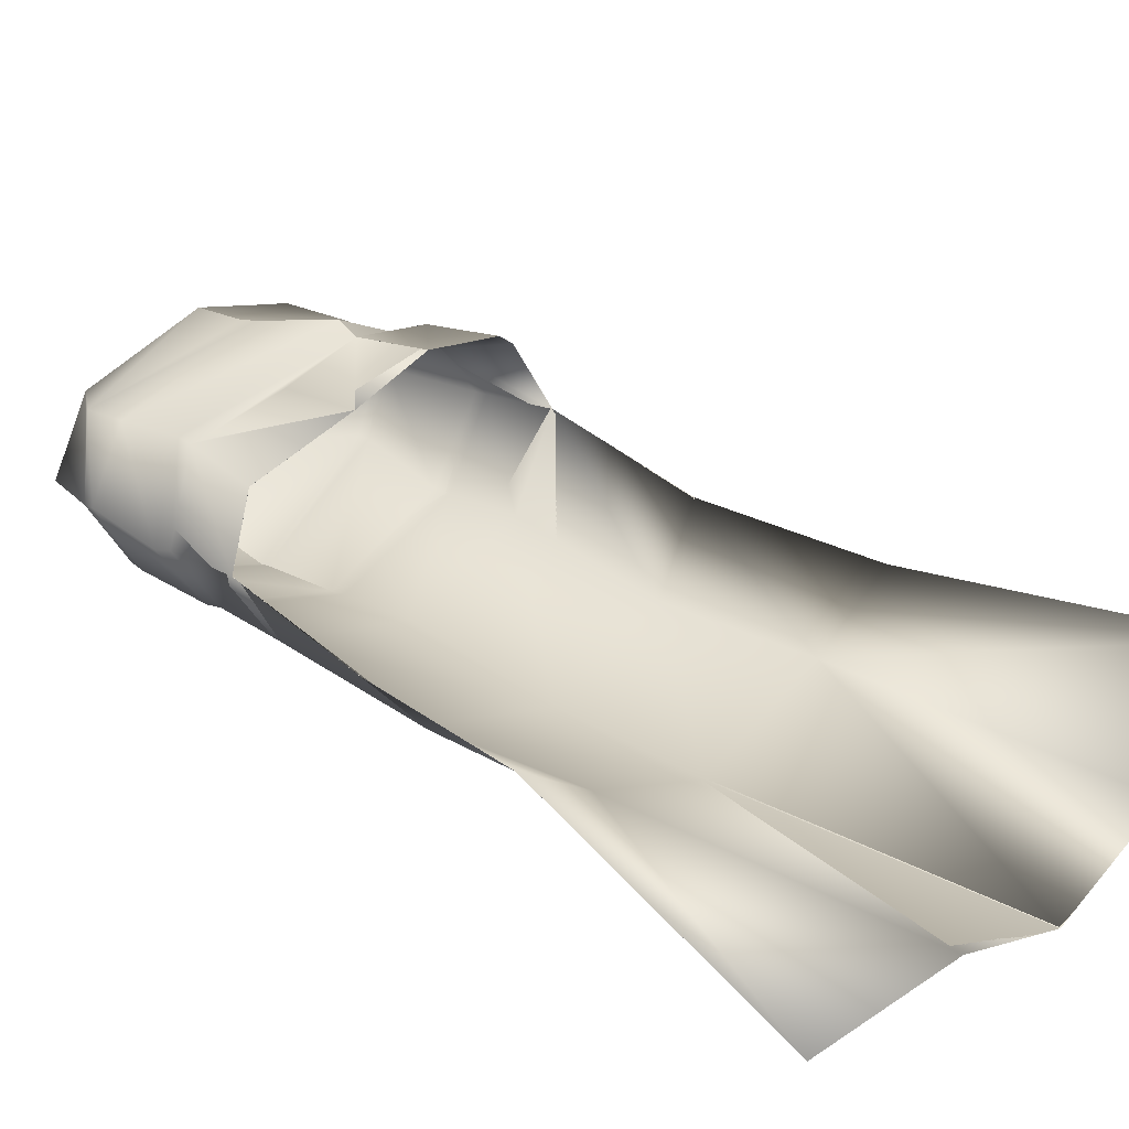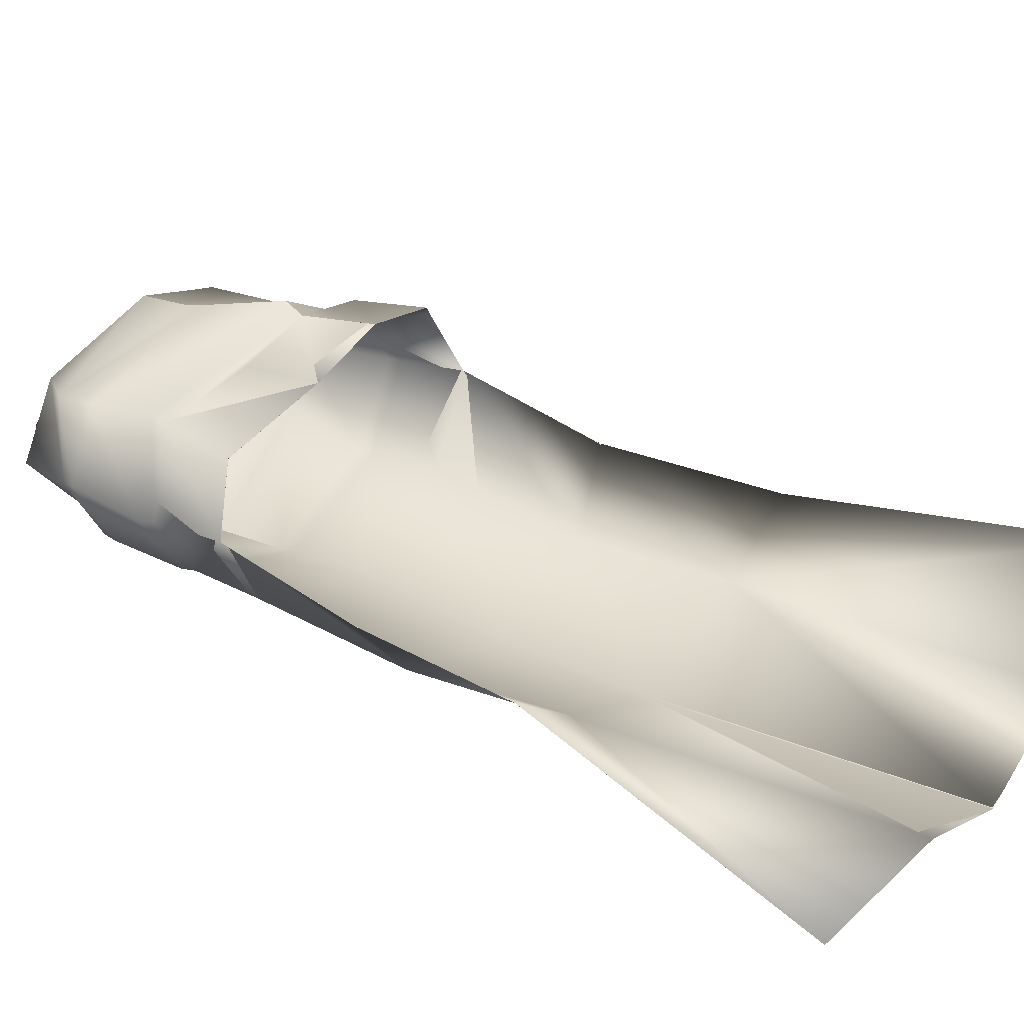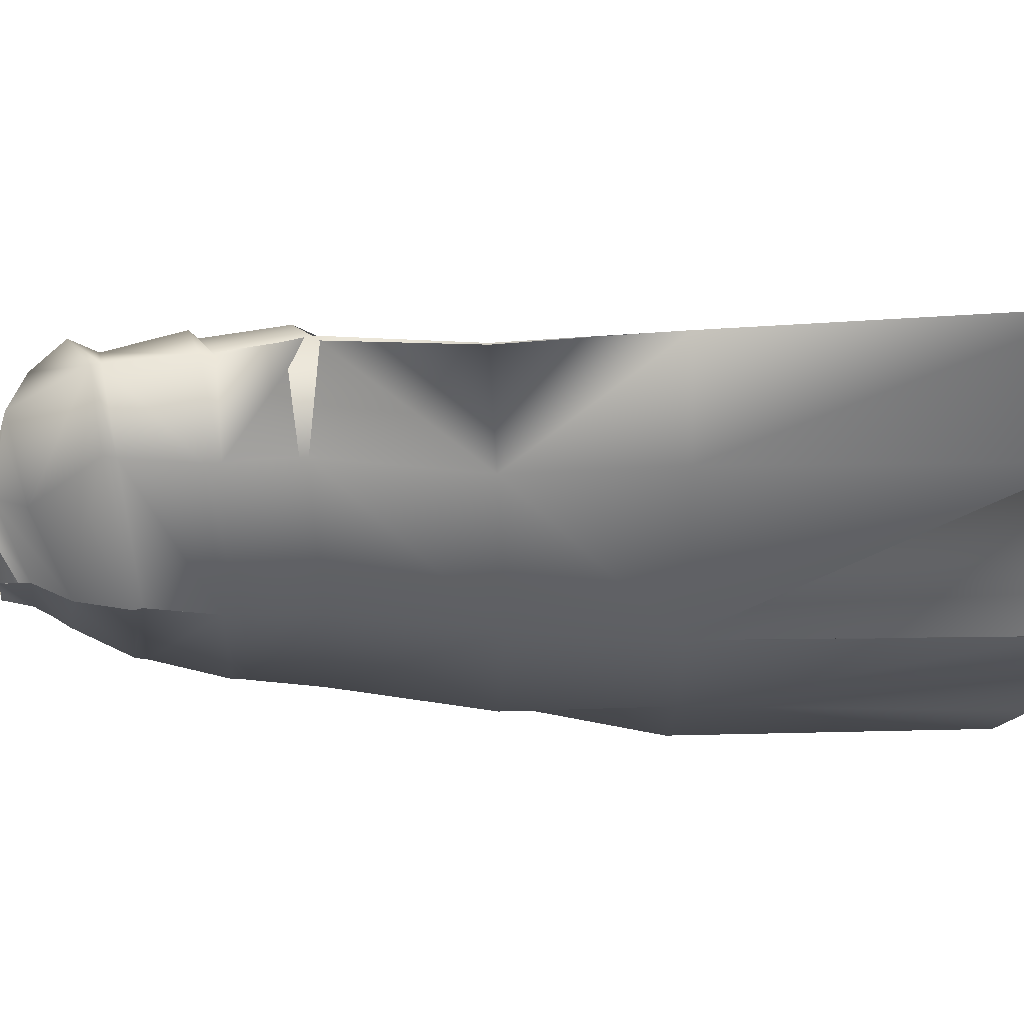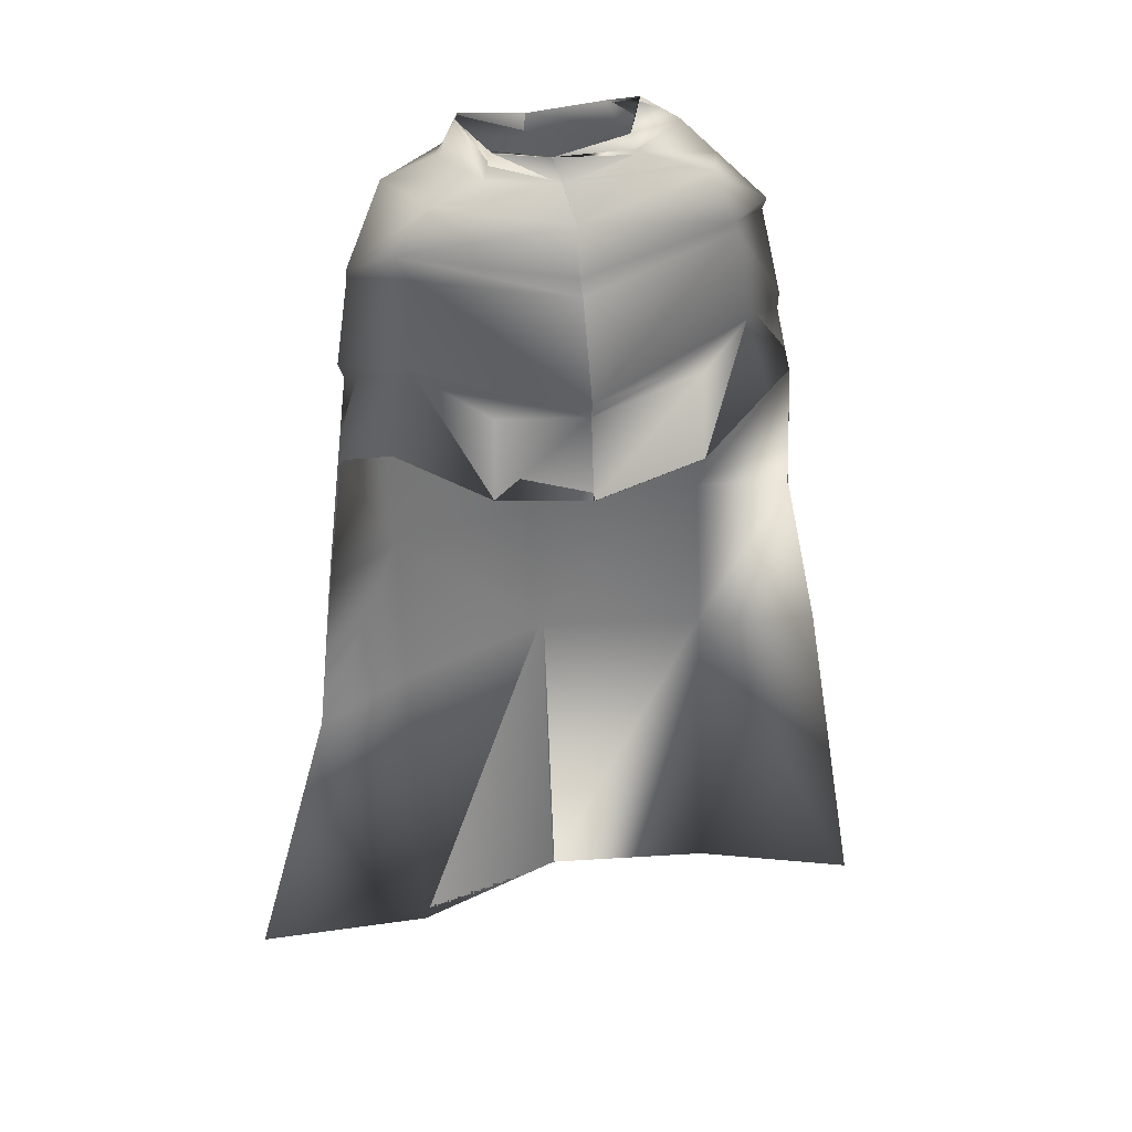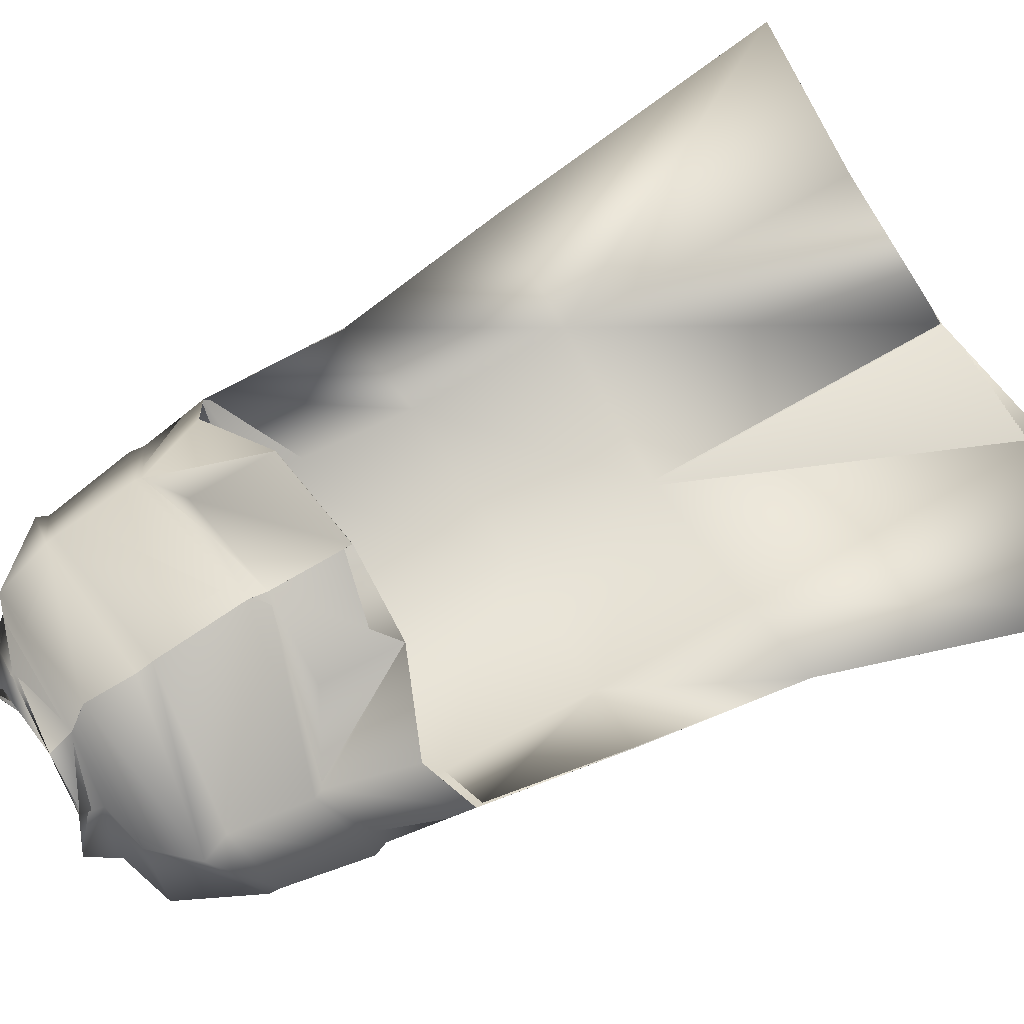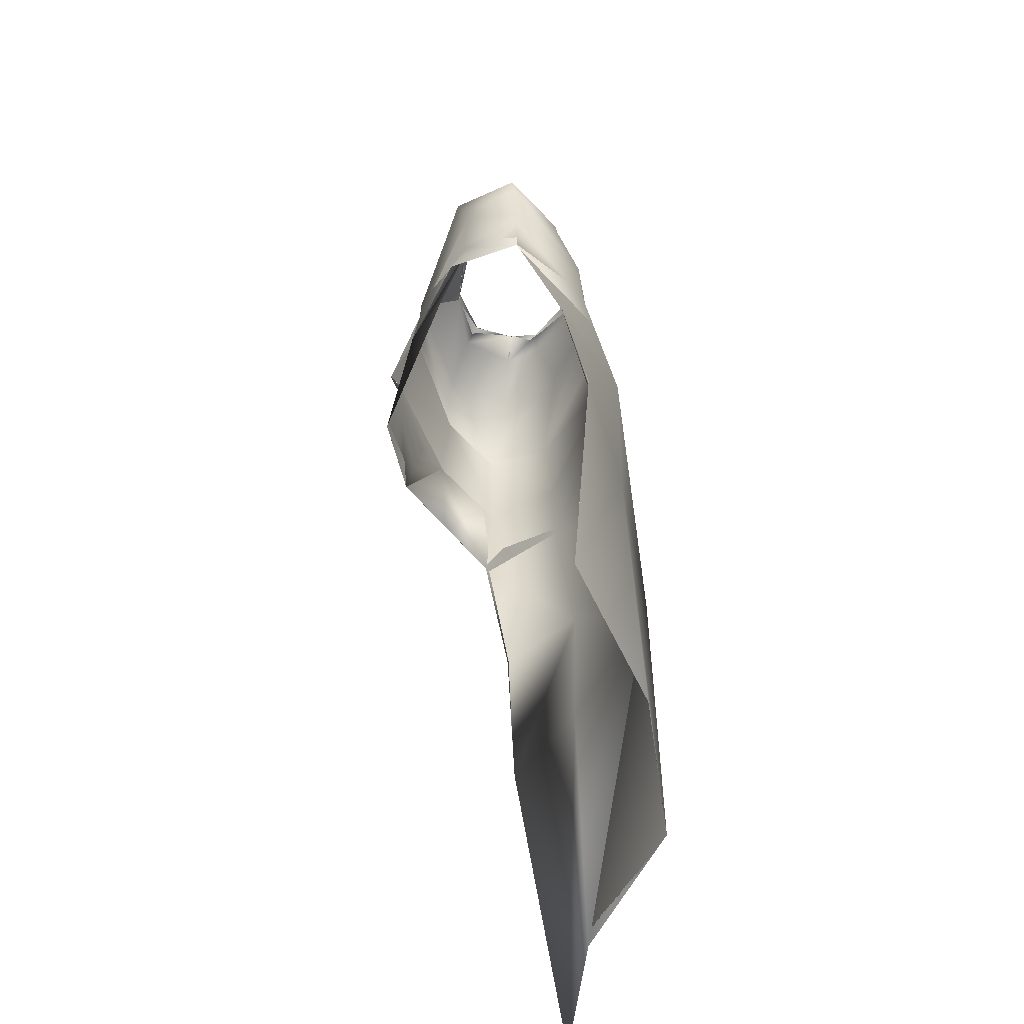
<metadata>
{"format":"obj","ext":"obj","renderer":"f3d","projection":"perspective","resolution":1024,"background":"white","views":[{"elev":28.9,"azim":-50.3,"up":"+Z"},{"elev":29.3,"azim":-57.5,"up":"+Z"},{"elev":-34.5,"azim":-85.9,"up":"+Z"},{"elev":28.8,"azim":-8.8,"up":"+Y"},{"elev":75.8,"azim":-117.4,"up":"+Z"},{"elev":-49.0,"azim":89.8,"up":"+Y"}]}
</metadata>
<code>
o Capa_Stand_Cylinder.003
v 0.1331 2.534 -0.1186
v 0.1001 2.589 -0.1264
v 0.2301 2.574 -0.0406
v 0.1523 2.621 -0.03917
v 0.1289 2.556 0.08868
v 0.1148 2.573 0.07119
v 0.1864 2.476 -0.1379
v 0.3051 2.502 -0.04263
v 0.2654 2.516 0.1021
v 0.2983 2.373 -0.1421
v 0.4044 2.408 -0.03504
v 0.3161 2.406 0.07969
v 0.301 2.183 -0.1927
v 0.4416 2.202 -0.05019
v 0.3482 2.215 0.08212
v 0.3309 2.008 -0.2031
v 0.4692 2.035 -0.04505
v 0.39 2.062 0.1082
v 0.3352 1.673 -0.2682
v 0.5056 1.728 -0.1431
v 0.3459 1.334 -0.2621
v 0.5911 1.359 -0.189
v 0.2466 1.97 0.1997
v 0.3225 2.386 0.07287
v 0.3974 2.385 -0.04086
v 0.302 2.351 -0.1431
v 0.3496 2.201 0.07136
v 0.4379 2.17 -0.04525
v 0.3069 2.148 -0.1959
v 0.2333 2.141 0.1375
v 0.3748 0.6703 -0.2859
v 0.6904 0.7025 -0.1437
v 0.1343 2.536 -0.1215
v 0.1002 2.589 -0.1268
v 0.2289 2.574 -0.03657
v 0.1512 2.621 -0.04055
v 0.1279 2.551 0.08914
v 0.1138 2.586 0.07081
v 0.1858 2.475 -0.1356
v 0.3049 2.502 -0.04353
v 0.2654 2.516 0.1029
v 0.2988 2.373 -0.1419
v 0.4041 2.408 -0.03511
v 0.3162 2.406 0.07991
v 0.3014 2.183 -0.1951
v 0.442 2.202 -0.05011
v 0.3475 2.215 0.08078
v 0.3308 2.008 -0.2028
v 0.469 2.035 -0.04519
v 0.3897 2.062 0.1079
v 0.3353 1.673 -0.2688
v 0.5054 1.728 -0.1432
v 0.3468 1.334 -0.2649
v 0.591 1.359 -0.189
v 0.2466 1.97 0.1996
v 0.3226 2.386 0.07343
v 0.3973 2.385 -0.04094
v 0.3021 2.351 -0.1435
v 0.3497 2.202 0.07084
v 0.4385 2.171 -0.04551
v 0.3061 2.149 -0.1953
v 0.247 2.143 0.1728
v 0.3748 0.6703 -0.286
v 0.6904 0.7025 -0.1437
v -0.0513 2.494 -0.1897
v -0.04904 2.552 -0.1872
v -0.1997 2.536 -0.1022
v -0.189 2.587 -0.1022
v -0.2377 2.532 -0.02841
v -0.2019 2.595 -0.03407
v -0.1603 2.511 0.08286
v -0.1479 2.561 0.05762
v -0.01871 2.506 0.1038
v -0.03688 2.559 0.1022
v -0.04033 2.415 -0.2262
v -0.2373 2.461 -0.1531
v -0.3465 2.49 -0.02199
v -0.2649 2.483 0.1253
v -0.006787 2.462 0.2017
v -0.04179 2.302 -0.2515
v -0.3404 2.311 -0.1258
v -0.4203 2.327 0.0146
v -0.3368 2.398 0.1412
v -0.001454 2.358 0.2049
v -0.02522 2.142 -0.2581
v -0.3356 2.131 -0.1455
v -0.4443 2.13 0.009273
v -0.3288 2.181 0.1552
v 0.01288 2.13 0.2651
v -0.01598 1.96 -0.2547
v -0.3435 1.952 -0.1467
v -0.4549 1.935 0.02945
v -0.3554 1.989 0.1355
v 0.01707 1.928 0.2659
v -0.01056 1.631 -0.3073
v -0.3341 1.624 -0.1893
v -0.4835 1.628 -0.02649
v 0.001455 1.315 -0.3313
v -0.3207 1.292 -0.1807
v -0.5152 1.283 -0.04351
v -0.1696 1.923 0.2249
v -0.04277 2.285 -0.2483
v -0.3099 2.344 0.1279
v -0.4203 2.307 0.01628
v -0.342 2.283 -0.1304
v 0.003142 2.324 0.2122
v -0.02304 2.11 -0.2533
v 0.0148 2.093 0.2428
v -0.3186 2.164 0.1432
v -0.4321 2.104 0.01165
v -0.332 2.101 -0.1419
v -0.1612 2.06 0.1914
v 0.02591 0.6475 -0.3371
v -0.2977 0.6264 -0.1924
v -0.6718 0.6348 -0.1583
v -0.05163 2.493 -0.1903
v -0.04766 2.551 -0.1869
v -0.2001 2.538 -0.1044
v -0.1889 2.586 -0.1021
v -0.2386 2.532 -0.02931
v -0.2018 2.595 -0.03394
v -0.1613 2.514 0.08413
v -0.1496 2.557 0.05761
v -0.01909 2.506 0.1039
v -0.03702 2.558 0.1023
v -0.04059 2.415 -0.2263
v -0.2373 2.461 -0.1522
v -0.3464 2.489 -0.02129
v -0.2654 2.483 0.1253
v -0.007186 2.462 0.2001
v -0.04177 2.301 -0.2515
v -0.3405 2.311 -0.1257
v -0.4205 2.327 0.01438
v -0.3372 2.397 0.1411
v -0.00156 2.358 0.2049
v -0.0254 2.142 -0.2581
v -0.3358 2.132 -0.1462
v -0.4451 2.13 0.007834
v -0.3282 2.18 0.1528
v 0.01283 2.13 0.265
v -0.01596 1.96 -0.2547
v -0.3434 1.951 -0.1468
v -0.4547 1.935 0.02949
v -0.3552 1.989 0.1353
v 0.01696 1.928 0.2659
v -0.0106 1.631 -0.3075
v -0.3362 1.624 -0.1939
v -0.4834 1.628 -0.0264
v 0.001518 1.315 -0.3313
v -0.3214 1.292 -0.1827
v -0.5151 1.283 -0.04353
v -0.1697 1.923 0.2248
v -0.04279 2.285 -0.2482
v -0.3102 2.343 0.128
v -0.4206 2.307 0.0157
v -0.3423 2.283 -0.1304
v 0.003029 2.323 0.2121
v -0.02315 2.11 -0.2538
v 0.01486 2.093 0.243
v -0.3188 2.164 0.141
v -0.4337 2.104 0.009971
v -0.3321 2.101 -0.1427
v -0.1655 2.088 0.2129
v 0.02589 0.6475 -0.3371
v -0.2977 0.6264 -0.1924
v -0.6717 0.6348 -0.1584
f 65 1 66
f 1 3 2
f 3 5 6
f 5 73 74
f 5 9 73
f 3 8 5
f 1 7 8
f 65 75 7
f 9 12 79
f 8 11 9
f 7 10 11
f 75 80 10
f 24 15 89
f 25 14 24
f 26 13 25
f 102 85 26
f 30 23 94
f 28 17 27
f 29 16 28
f 107 90 29
f 16 19 17
f 90 95 16
f 19 21 20
f 95 98 19
f 27 18 23
f 11 25 12
f 10 26 11
f 80 102 10
f 12 24 84
f 14 28 15
f 13 29 14
f 85 107 29
f 89 30 108
f 22 21 32
f 21 98 113
f 116 117 33
f 33 34 35
f 35 36 38
f 37 38 125
f 37 124 41
f 35 37 40
f 33 35 40
f 116 33 39
f 41 130 44
f 40 41 43
f 39 40 43
f 126 39 42
f 56 157 140
f 57 56 46
f 58 57 45
f 153 58 136
f 62 159 145
f 60 59 49
f 61 60 48
f 158 61 141
f 48 49 51
f 141 48 146
f 51 52 53
f 146 51 149
f 59 62 55
f 43 44 57
f 42 43 58
f 131 42 153
f 44 135 56
f 46 47 60
f 45 46 61
f 136 45 158
f 59 159 62
f 54 64 53
f 53 63 164
f 6 74 38
f 94 23 145
f 32 31 64
f 2 4 34
f 66 2 34
f 4 6 38
f 18 17 49
f 17 20 52
f 22 32 54
f 31 113 63
f 23 18 50
f 20 22 54
f 65 66 68
f 67 68 69
f 69 70 71
f 71 72 73
f 71 73 78
f 69 71 77
f 67 69 77
f 65 67 75
f 78 79 83
f 77 78 82
f 76 77 82
f 75 76 81
f 103 106 89
f 104 103 87
f 105 104 86
f 102 105 85
f 112 108 101
f 110 109 92
f 111 110 92
f 107 111 91
f 91 92 96
f 90 91 95
f 96 97 100
f 95 96 98
f 109 112 101
f 82 83 104
f 81 82 105
f 80 81 105
f 83 84 106
f 87 88 110
f 86 87 111
f 85 86 107
f 109 108 112
f 100 115 99
f 99 114 98
f 116 118 119
f 118 120 119
f 120 122 121
f 122 124 123
f 122 129 124
f 120 128 122
f 118 127 128
f 116 126 118
f 129 134 130
f 128 133 129
f 127 132 133
f 126 131 132
f 154 139 140
f 155 138 154
f 156 137 155
f 153 136 156
f 163 152 159
f 161 143 160
f 162 142 143
f 158 141 142
f 142 147 143
f 141 146 142
f 147 150 151
f 146 149 147
f 160 144 152
f 133 155 134
f 132 156 133
f 131 153 156
f 134 154 157
f 138 161 139
f 137 162 138
f 136 158 137
f 160 163 159
f 151 150 166
f 150 149 165
f 72 123 74
f 89 140 159
f 94 145 152
f 73 124 79
f 115 166 165
f 102 153 80
f 68 119 121
f 79 130 84
f 106 157 89
f 66 117 68
f 74 125 73
f 85 136 102
f 113 164 98
f 70 121 72
f 93 144 92
f 92 143 97
f 100 151 115
f 75 126 65
f 114 165 164
f 108 159 94
f 101 152 144
f 80 131 75
f 97 148 100
f 65 116 117
f 84 135 106
f 1 2 66
f 3 4 2
f 4 3 6
f 6 5 74
f 9 79 73
f 8 9 5
f 3 1 8
f 1 65 7
f 12 84 79
f 11 12 9
f 8 7 11
f 7 75 10
f 106 24 89
f 14 15 24
f 13 14 25
f 85 13 26
f 108 30 94
f 17 18 27
f 16 17 28
f 90 16 29
f 19 20 17
f 95 19 16
f 21 22 20
f 98 21 19
f 30 27 23
f 25 24 12
f 26 25 11
f 102 26 10
f 24 106 84
f 28 27 15
f 29 28 14
f 13 85 29
f 15 27 89
f 27 30 89
f 21 31 32
f 31 21 113
f 117 34 33
f 34 36 35
f 37 35 38
f 124 37 125
f 124 130 41
f 37 41 40
f 39 33 40
f 126 116 39
f 130 135 44
f 41 44 43
f 42 39 43
f 131 126 42
f 47 56 140
f 56 47 46
f 57 46 45
f 58 45 136
f 55 62 145
f 59 50 49
f 60 49 48
f 61 48 141
f 49 52 51
f 48 51 146
f 52 54 53
f 51 53 149
f 50 59 55
f 44 56 57
f 43 57 58
f 42 58 153
f 135 157 56
f 47 59 60
f 46 60 61
f 45 61 158
f 47 140 59
f 140 159 59
f 64 63 53
f 149 53 164
f 74 125 38
f 23 55 145
f 31 63 64
f 4 36 34
f 117 66 34
f 36 4 38
f 50 18 49
f 49 17 52
f 32 64 54
f 113 164 63
f 55 23 50
f 52 20 54
f 67 65 68
f 68 70 69
f 70 72 71
f 72 74 73
f 73 79 78
f 71 78 77
f 76 67 77
f 67 76 75
f 79 84 83
f 78 83 82
f 81 76 82
f 80 75 81
f 88 103 89
f 103 88 87
f 104 87 86
f 105 86 85
f 108 94 101
f 109 93 92
f 91 111 92
f 90 107 91
f 92 97 96
f 91 96 95
f 99 96 100
f 96 99 98
f 93 109 101
f 83 103 104
f 82 104 105
f 102 80 105
f 103 83 106
f 88 109 110
f 87 110 111
f 86 111 107
f 88 89 108
f 109 88 108
f 115 114 99
f 114 113 98
f 117 116 119
f 120 121 119
f 122 123 121
f 124 125 123
f 129 130 124
f 128 129 122
f 120 118 128
f 126 127 118
f 134 135 130
f 133 134 129
f 128 127 133
f 127 126 132
f 157 154 140
f 138 139 154
f 137 138 155
f 136 137 156
f 152 145 159
f 143 144 160
f 161 162 143
f 162 158 142
f 147 148 143
f 146 147 142
f 148 147 151
f 149 150 147
f 163 160 152
f 155 154 134
f 156 155 133
f 132 131 156
f 135 134 157
f 161 160 139
f 162 161 138
f 158 162 137
f 139 160 159
f 140 139 159
f 150 165 166
f 149 164 165
f 123 125 74
f 108 89 159
f 101 94 152
f 124 130 79
f 114 115 165
f 153 131 80
f 70 68 121
f 130 135 84
f 157 140 89
f 117 119 68
f 125 124 73
f 136 153 102
f 164 149 98
f 121 123 72
f 144 143 92
f 143 148 97
f 151 166 115
f 126 116 65
f 113 114 164
f 159 145 94
f 93 101 144
f 131 126 75
f 148 151 100
f 66 65 117
f 135 157 106

</code>
